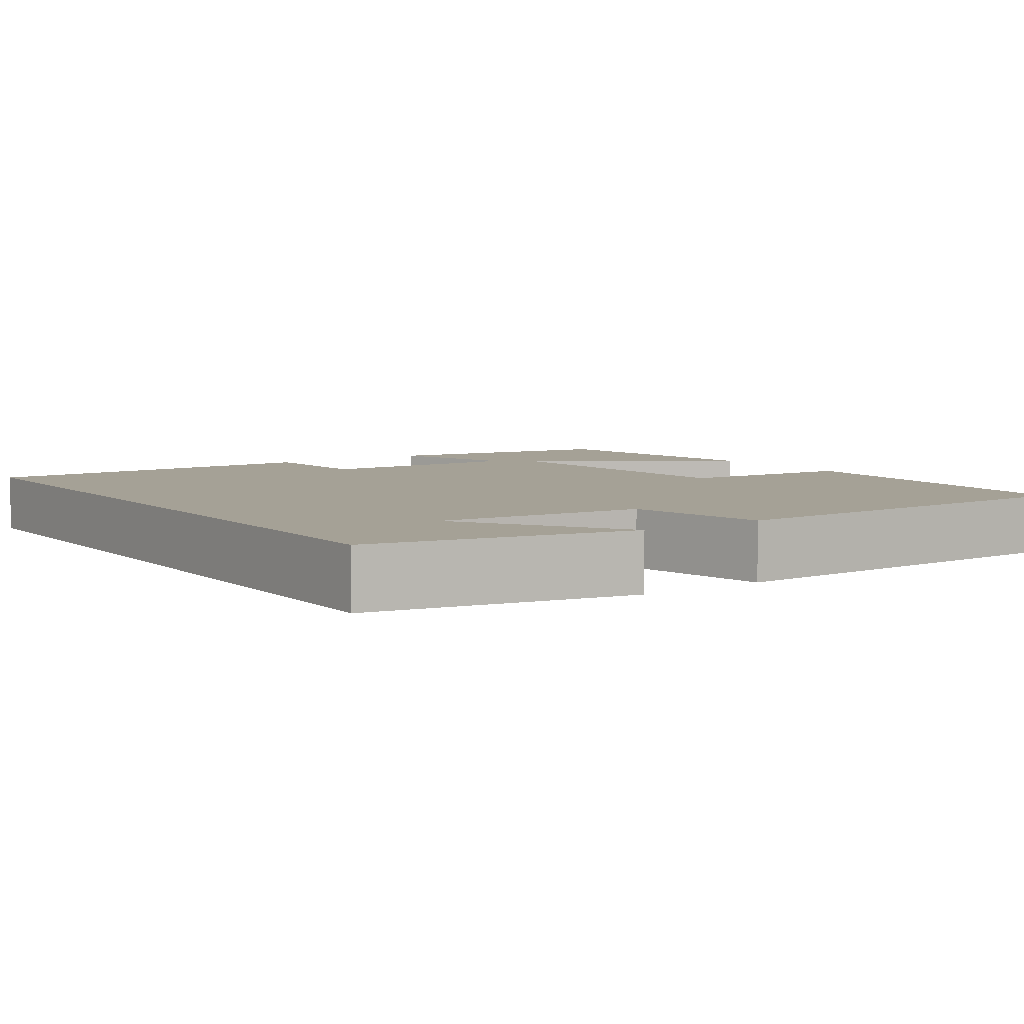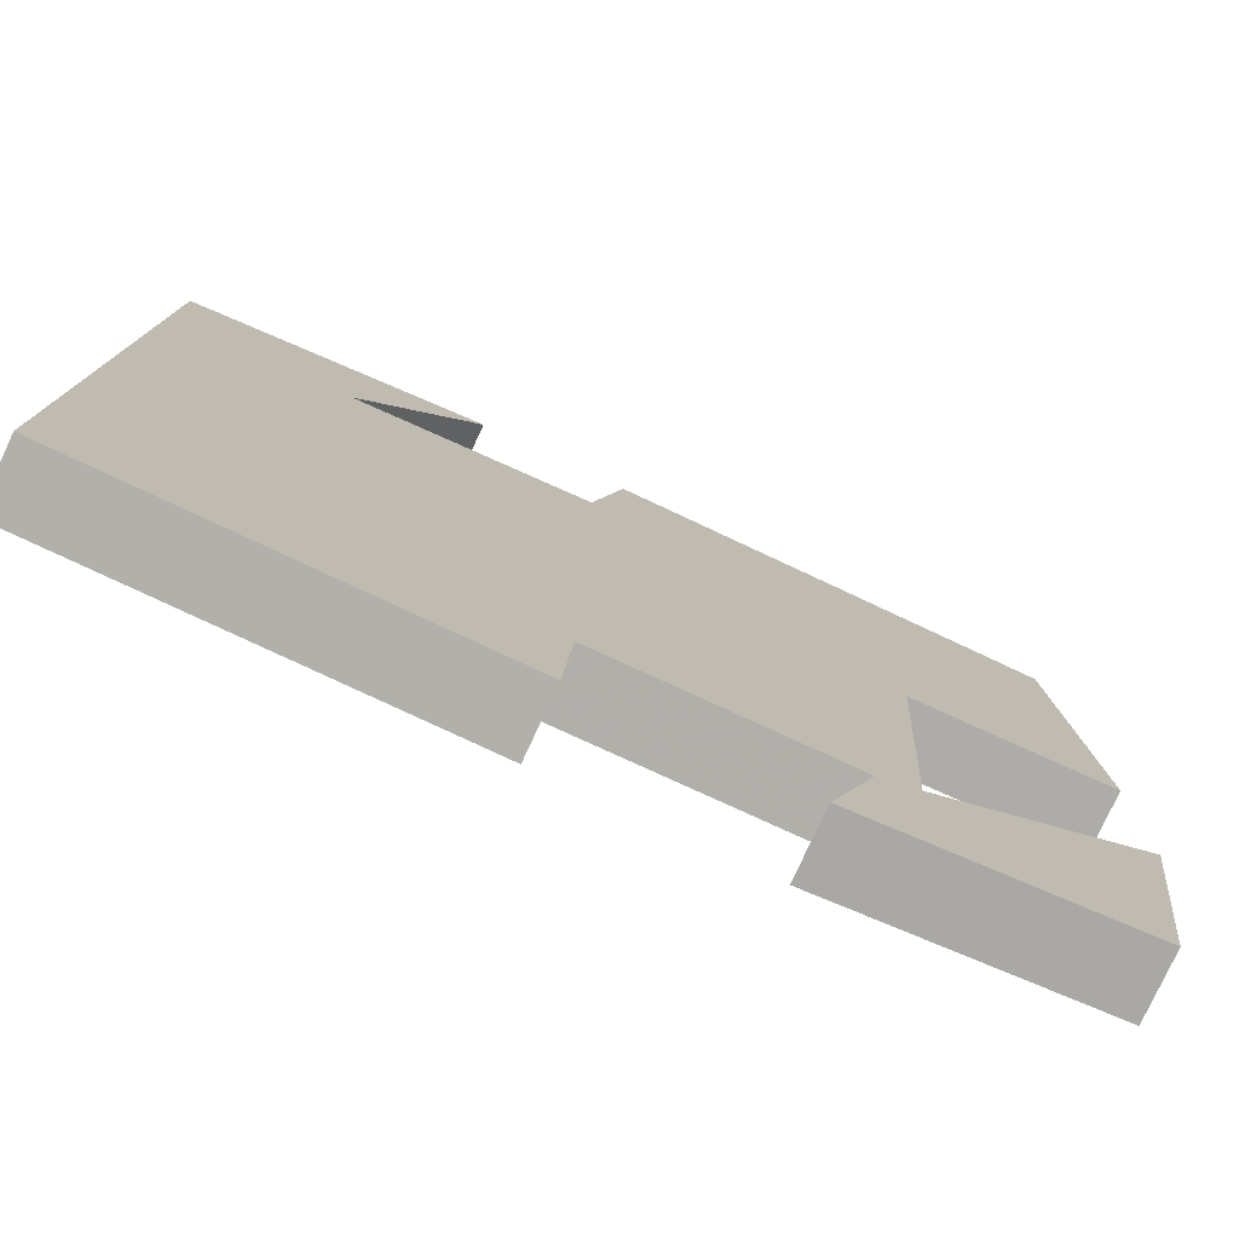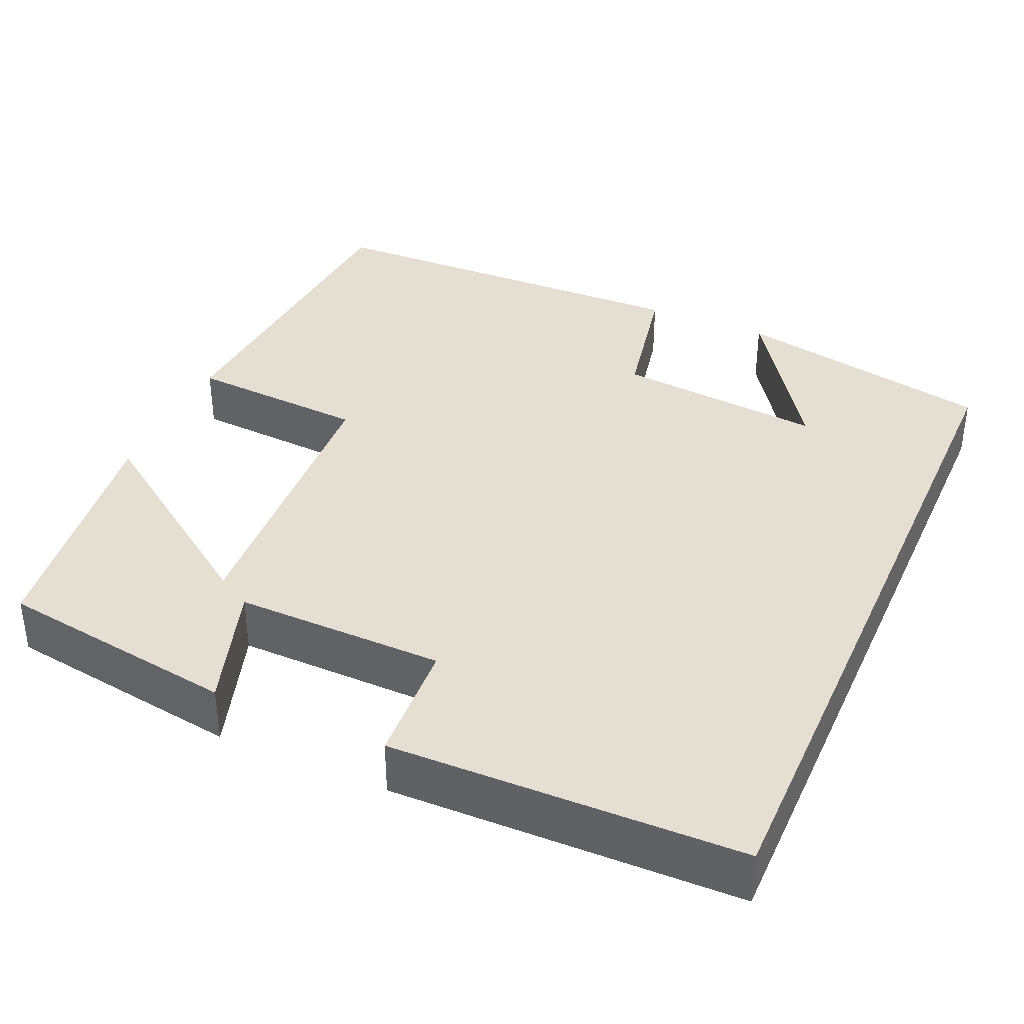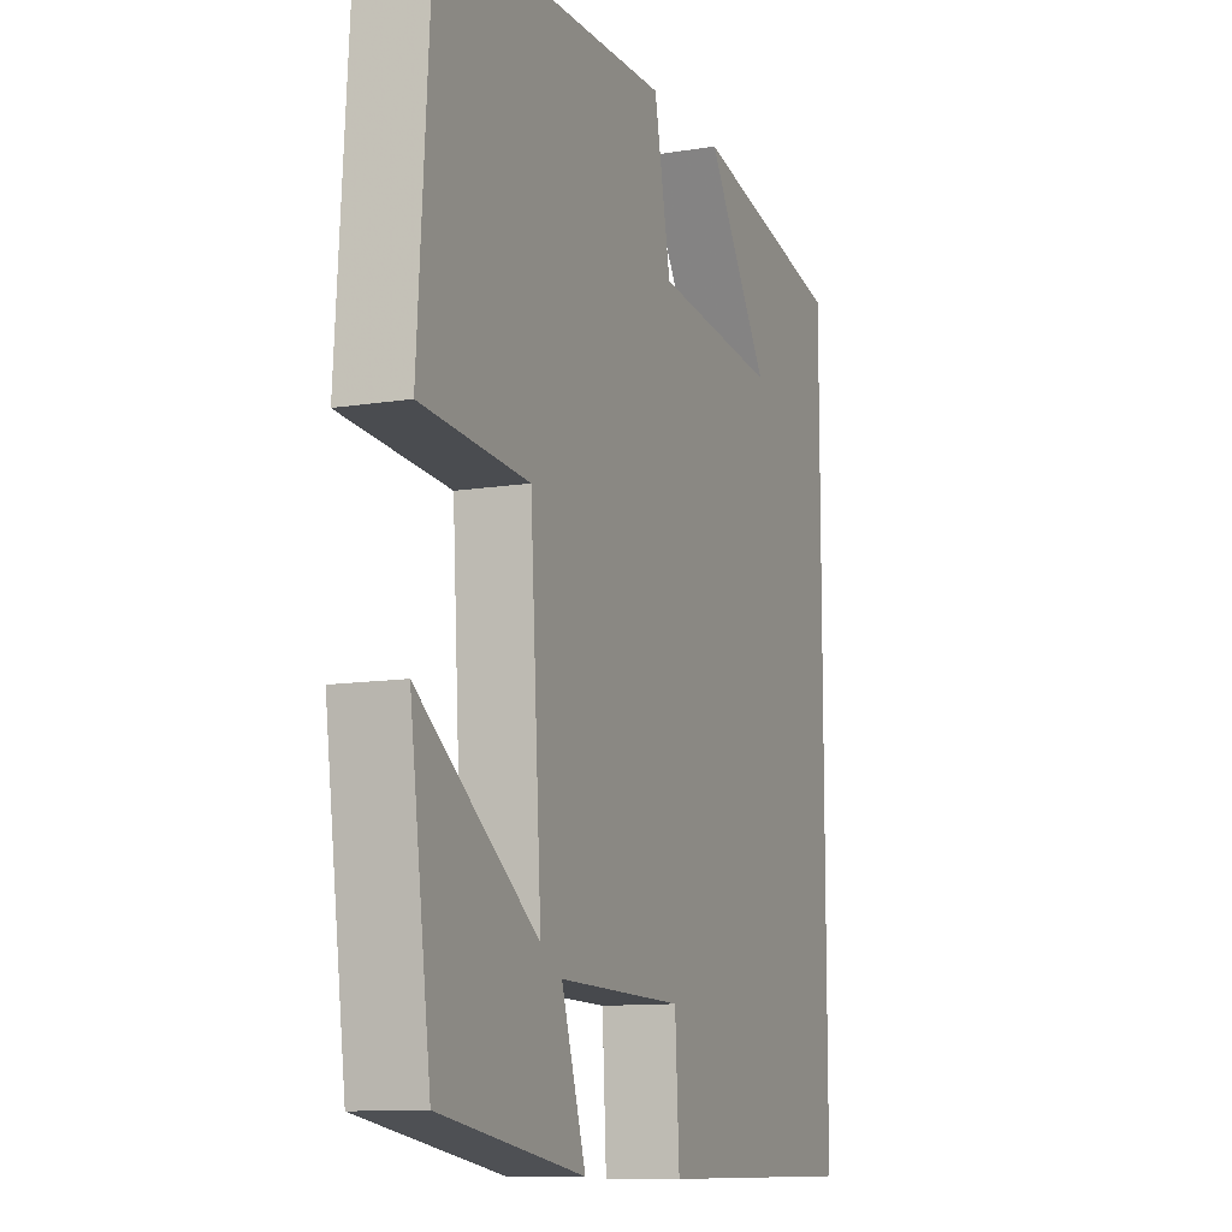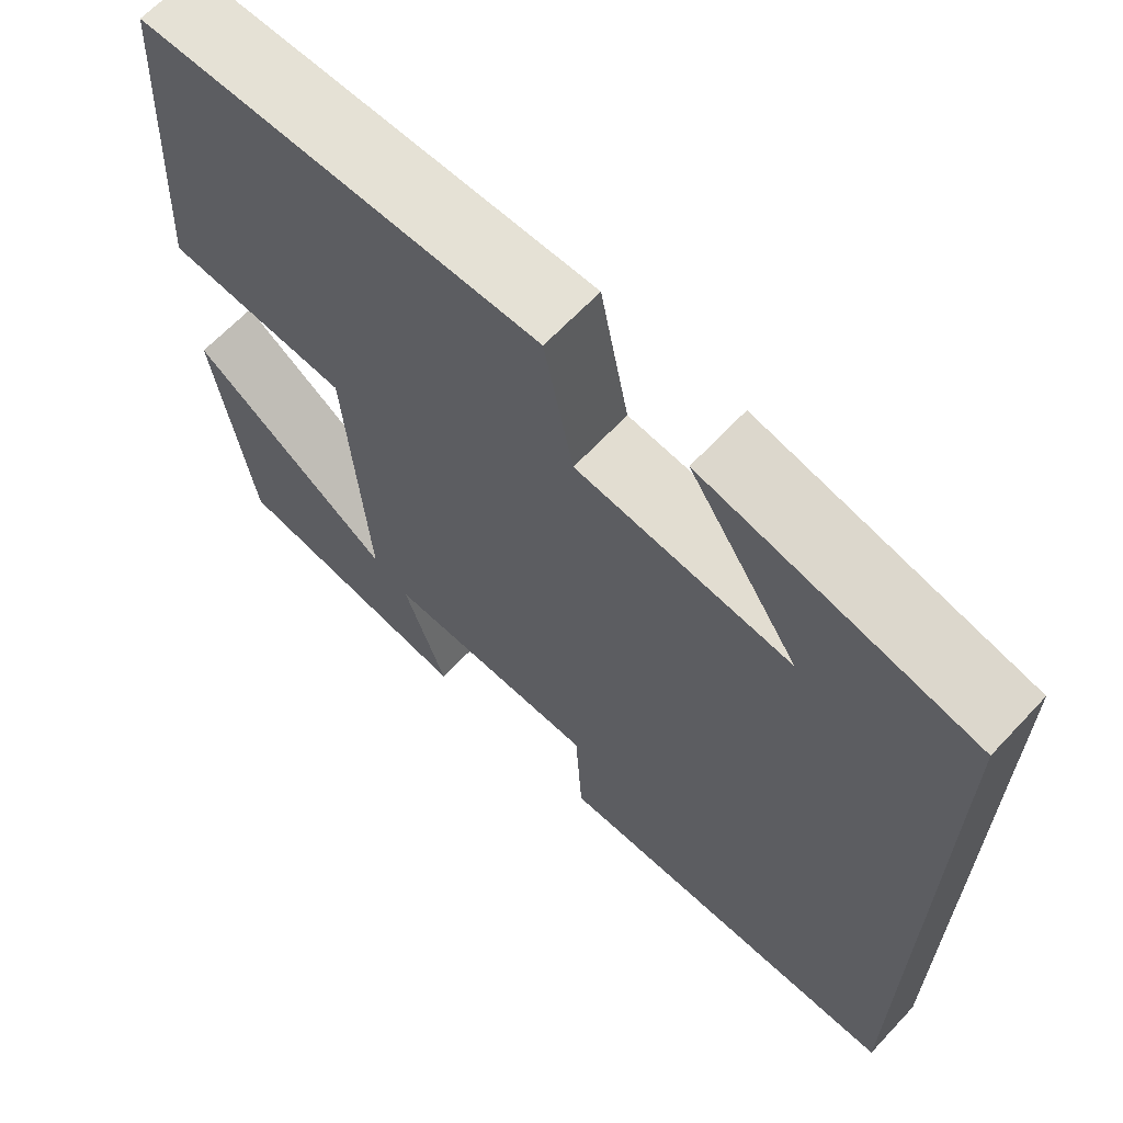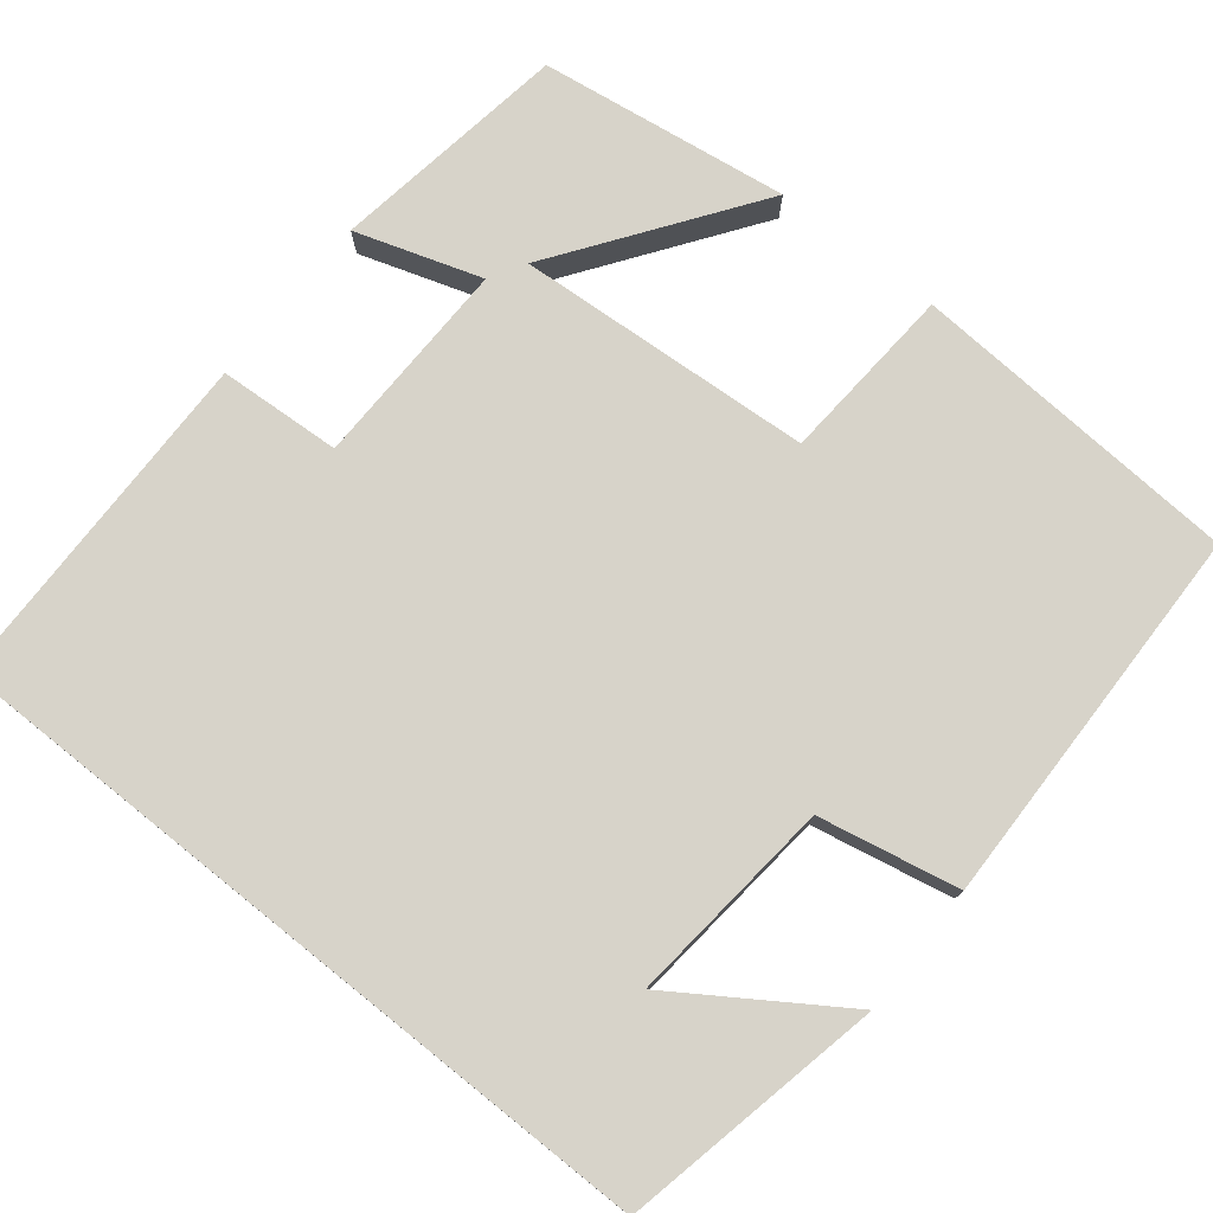
<metadata>
{"format":"obj","ext":"obj","renderer":"f3d","projection":"perspective","resolution":1024,"background":"white","views":[{"elev":6.1,"azim":-34.8,"up":"+Y"},{"elev":-78.2,"azim":-24.9,"up":"+Z"},{"elev":37.0,"azim":-156.2,"up":"+Y"},{"elev":-11.1,"azim":111.7,"up":"+Z"},{"elev":65.4,"azim":-136.8,"up":"+Z"},{"elev":76.3,"azim":-51.3,"up":"+Y"}]}
</metadata>
<code>
v 0.473 0.07 0.49
v 0.5 0.07 0.073
v 0.276 0.07 0.058
v 0.252 0.07 -0.316
v 0.5 0.07 -0.141
v 0.456 0.07 -0.455
v 0.156 0.07 -0.5
v 0.207 0.07 -0.342
v -0.055 0.07 -0.346
v -0.064 0.07 -0.5
v -0.5 0.07 -0.493
v -0.5 0.07 0.433
v -0.174 0.07 0.5
v -0.307 0.07 0.299
v -0.047 0.07 0.325
v -0.012 0.07 0.5
v 0.473 0 0.49
v 0.5 0 0.073
v 0.276 0 0.058
v 0.252 0 -0.316
v 0.5 0 -0.141
v 0.456 0 -0.455
v 0.156 0 -0.5
v 0.207 0 -0.342
v -0.055 0 -0.346
v -0.064 0 -0.5
v -0.5 0 -0.493
v -0.5 0 0.433
v -0.174 0 0.5
v -0.307 0 0.299
v -0.047 0 0.325
v -0.012 0 0.5
f 1 2 3
f 16 1 3
f 15 16 3
f 14 15 3 4
f 12 13 14
f 11 12 14
f 10 11 14
f 9 10 14
f 8 9 14 4
f 7 8 4
f 4 5 6 7
f 19 18 17
f 19 17 32
f 19 32 31
f 20 19 31 30
f 30 29 28
f 30 28 27
f 30 27 26
f 30 26 25
f 20 30 25 24
f 20 24 23
f 23 22 21 20
f 1 17 18 2
f 2 18 19 3
f 3 19 20 4
f 4 20 21 5
f 5 21 22 6
f 6 22 23 7
f 7 23 24 8
f 8 24 25 9
f 9 25 26 10
f 10 26 27 11
f 11 27 28 12
f 12 28 29 13
f 13 29 30 14
f 14 30 31 15
f 15 31 32 16
f 16 32 17 1

</code>
